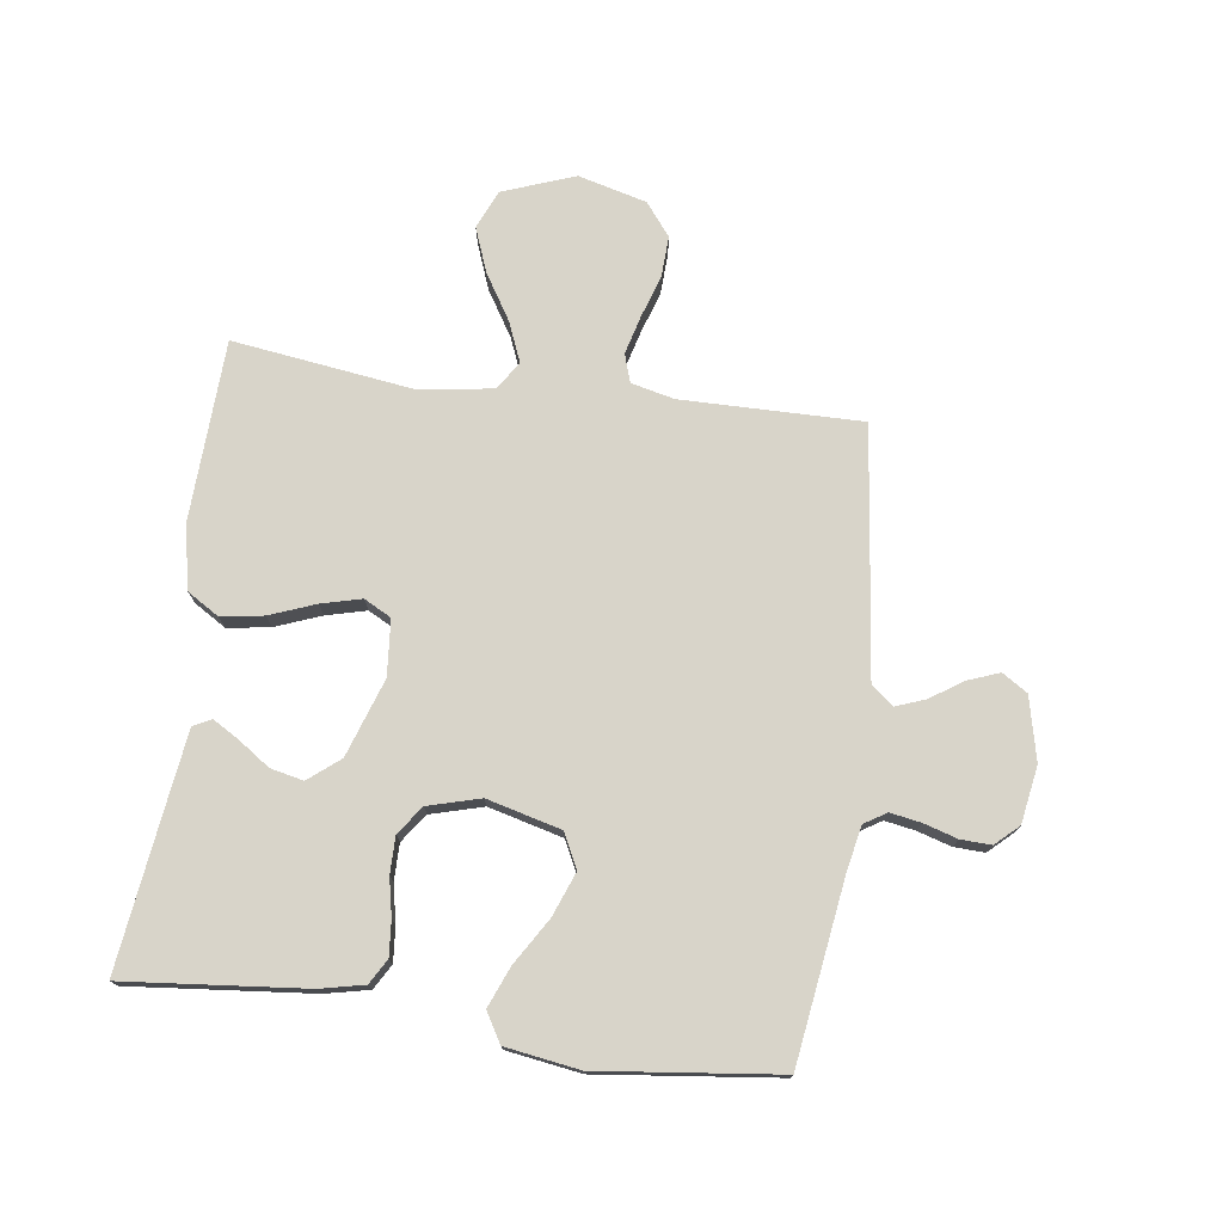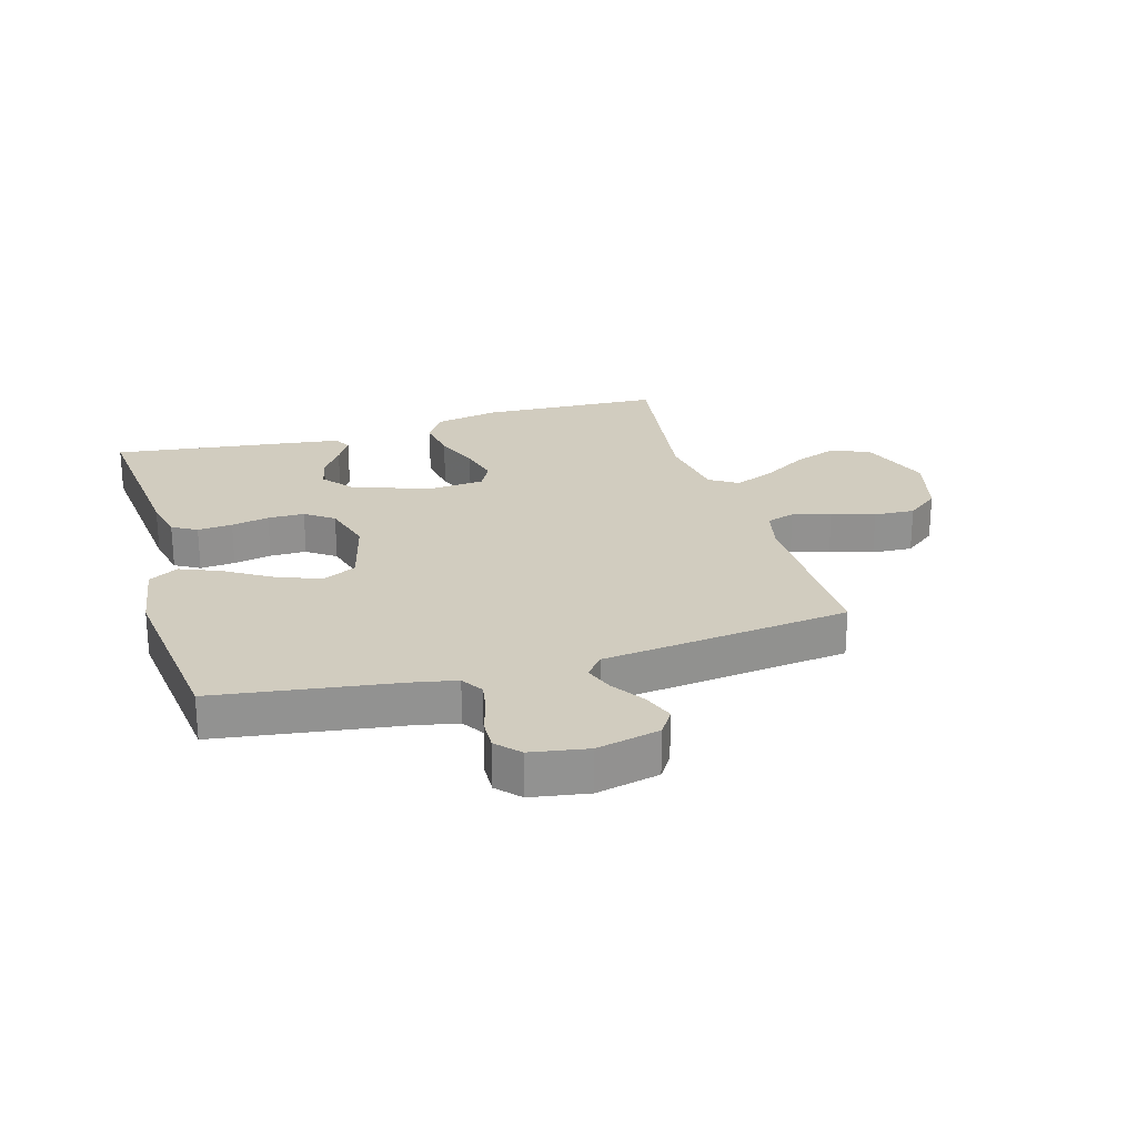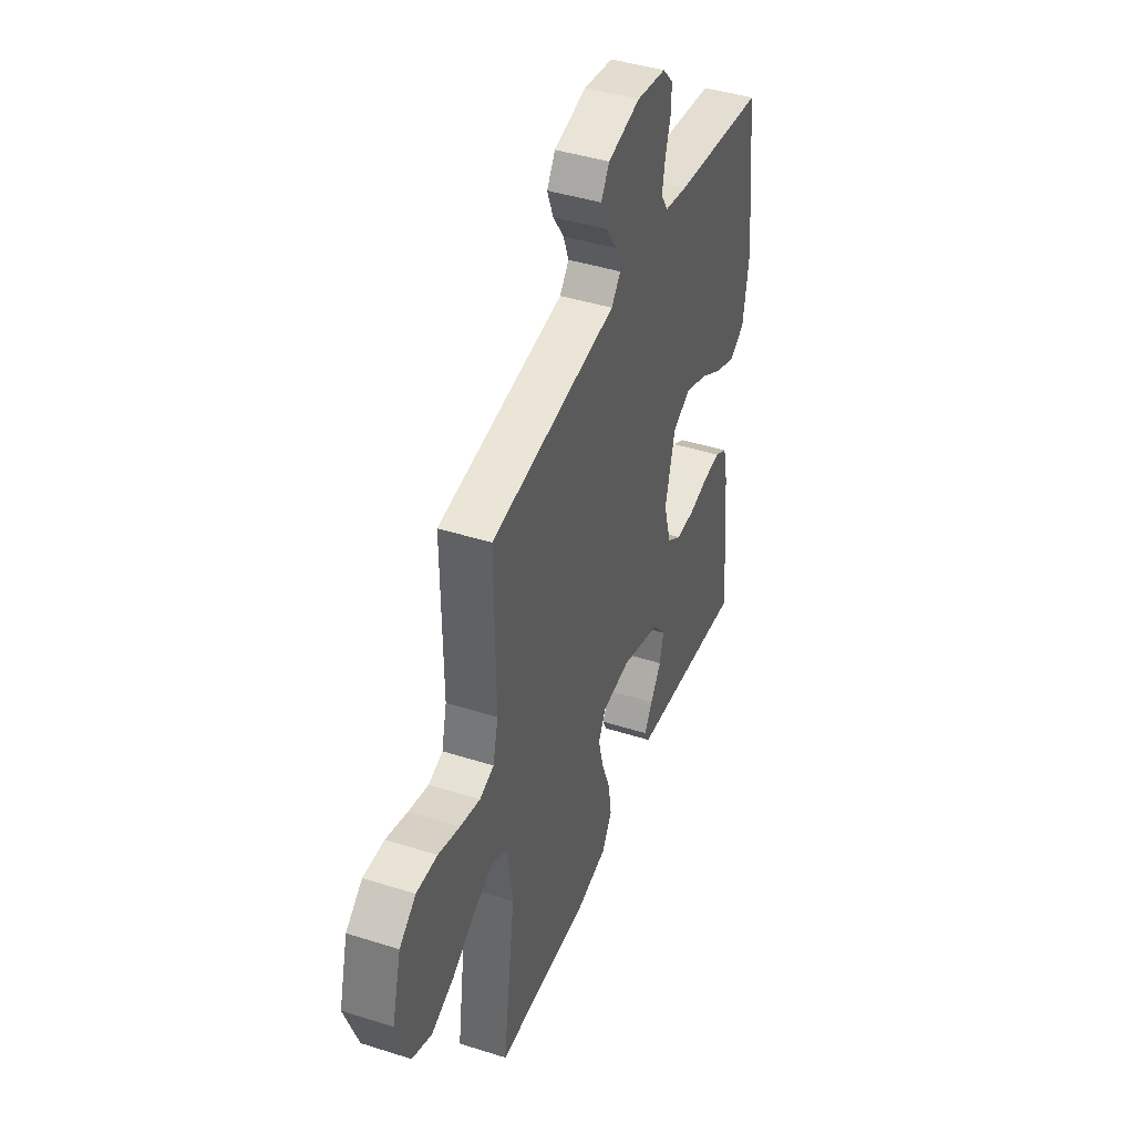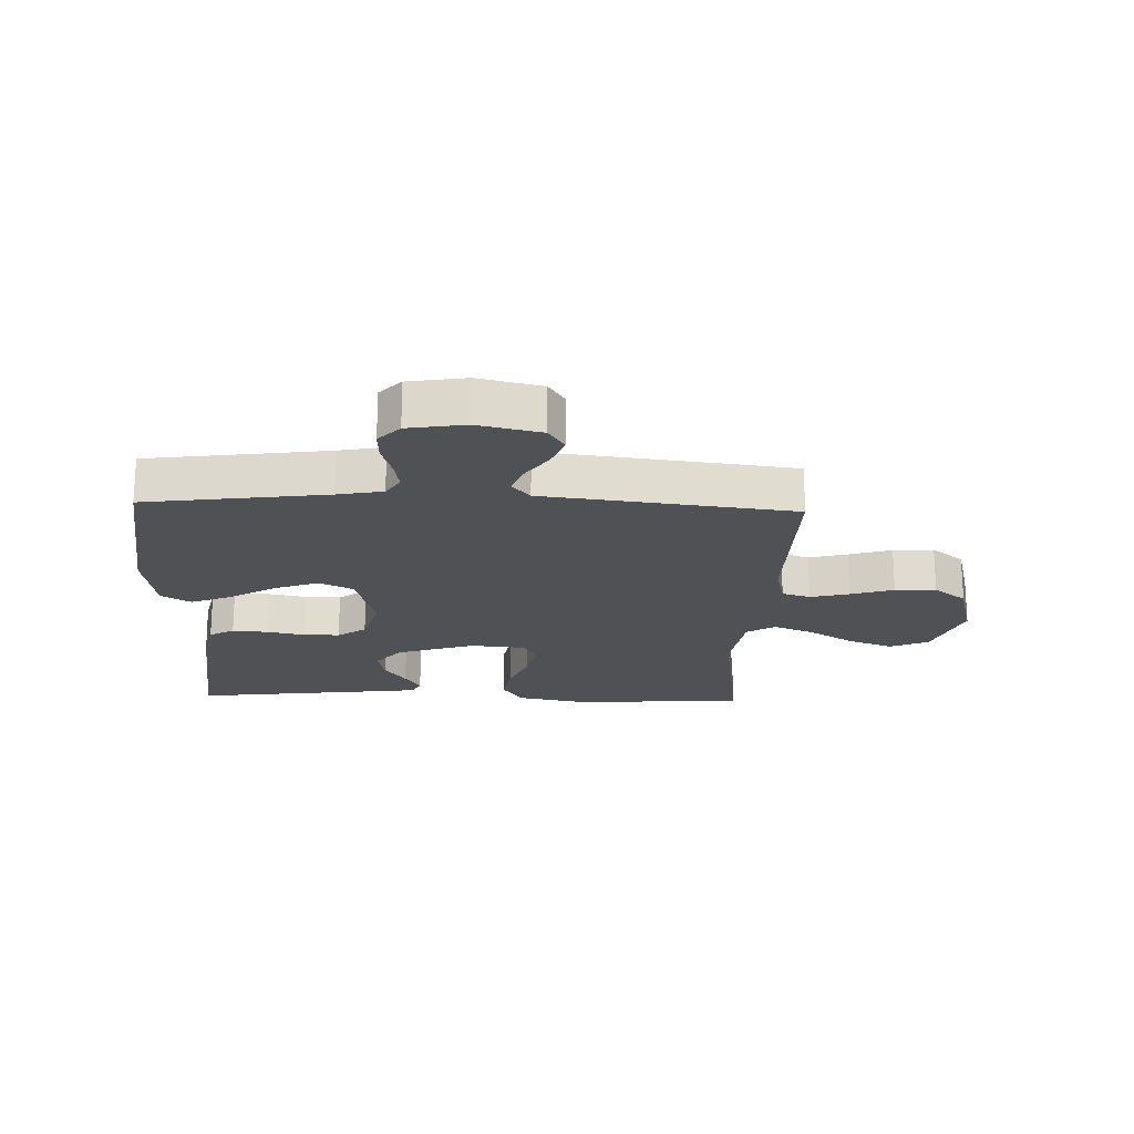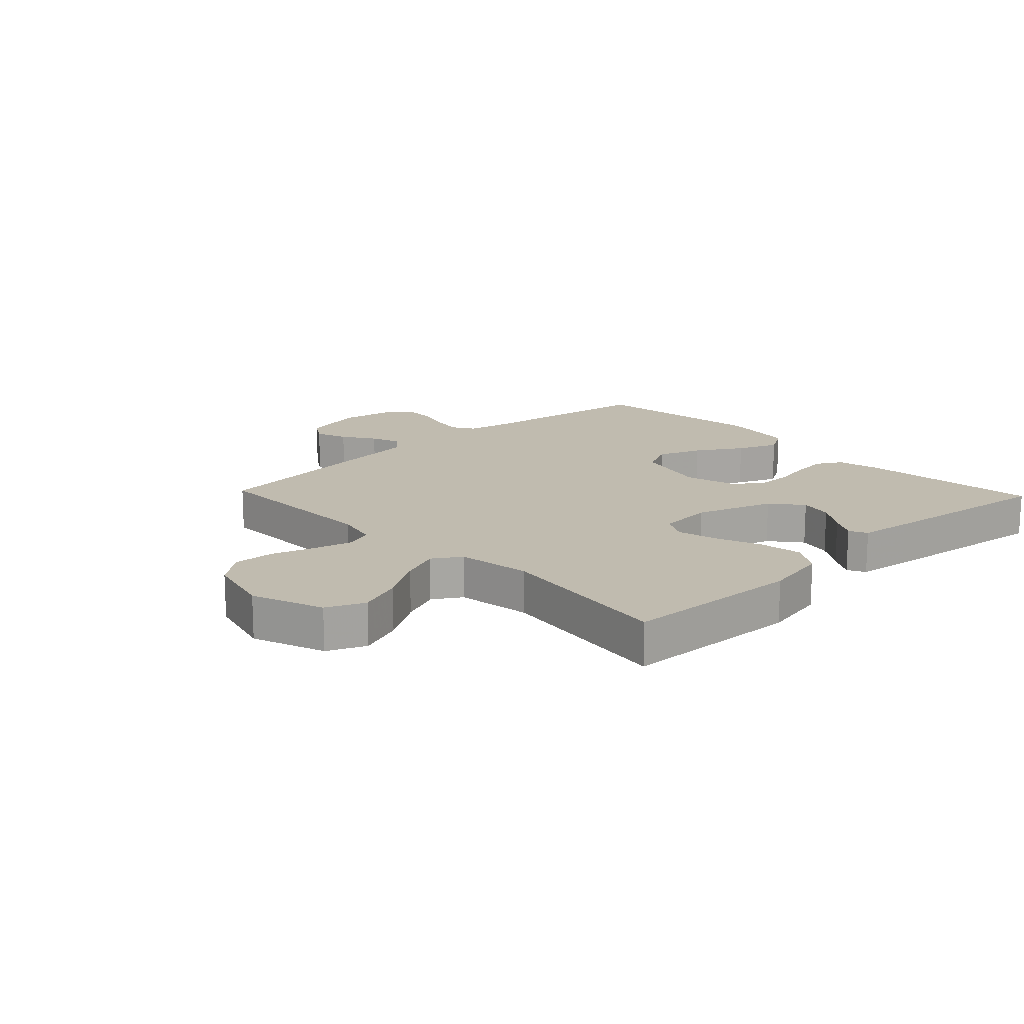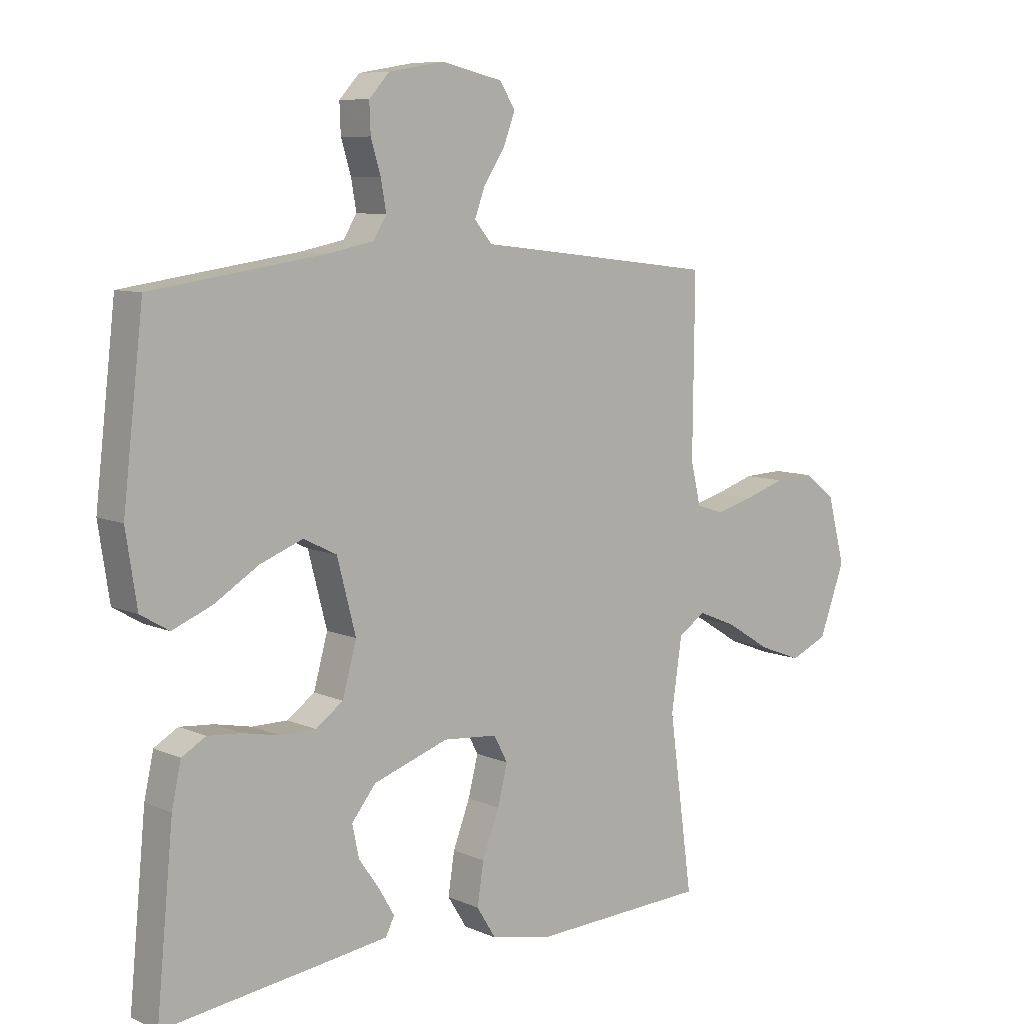
<metadata>
{"format":"obj","ext":"obj","renderer":"f3d","projection":"perspective","resolution":1024,"background":"white","views":[{"elev":75.2,"azim":-82.3,"up":"+Y"},{"elev":24.1,"azim":-16.3,"up":"+Y"},{"elev":43.2,"azim":110.6,"up":"+Z"},{"elev":-19.9,"azim":-2.2,"up":"+Y"},{"elev":16.2,"azim":136.5,"up":"+Y"},{"elev":8.2,"azim":-40.0,"up":"+Z"}]}
</metadata>
<code>
v -0.5 0.07 0.5
v -0.2 0.07 0.543
v -0.125 0.07 0.558
v -0.102 0.07 0.595
v -0.111 0.07 0.646
v -0.128 0.07 0.702
v -0.13 0.07 0.753
v -0.095 0.07 0.791
v 0 0.07 0.807
v 0.105 0.07 0.783
v 0.132 0.07 0.741
v 0.112 0.07 0.688
v 0.076 0.07 0.634
v 0.058 0.07 0.585
v 0.088 0.07 0.549
v 0.2 0.07 0.536
v 0.5 0.07 0.5
v 0.497 0.07 0.2
v 0.514 0.07 0.128
v 0.561 0.07 0.113
v 0.625 0.07 0.13
v 0.696 0.07 0.153
v 0.764 0.07 0.156
v 0.818 0.07 0.114
v 0.848 0.07 0
v 0.804 0.07 -0.12
v 0.74 0.07 -0.148
v 0.666 0.07 -0.12
v 0.59 0.07 -0.073
v 0.524 0.07 -0.046
v 0.477 0.07 -0.076
v 0.459 0.07 -0.2
v 0.5 0.07 -0.5
v 0.2 0.07 -0.513
v 0.093 0.07 -0.492
v 0.06 0.07 -0.439
v 0.071 0.07 -0.368
v 0.1 0.07 -0.292
v 0.117 0.07 -0.225
v 0.093 0.07 -0.18
v 0 0.07 -0.172
v -0.129 0.07 -0.216
v -0.171 0.07 -0.268
v -0.159 0.07 -0.323
v -0.123 0.07 -0.375
v -0.097 0.07 -0.419
v -0.112 0.07 -0.449
v -0.2 0.07 -0.461
v -0.5 0.07 -0.5
v -0.471 0.07 -0.2
v -0.455 0.07 -0.127
v -0.414 0.07 -0.103
v -0.356 0.07 -0.108
v -0.293 0.07 -0.121
v -0.232 0.07 -0.121
v -0.185 0.07 -0.087
v -0.161 0.07 0
v -0.193 0.07 0.123
v -0.25 0.07 0.151
v -0.323 0.07 0.123
v -0.399 0.07 0.076
v -0.467 0.07 0.048
v -0.516 0.07 0.077
v -0.535 0.07 0.2
v -0.5 0 0.5
v -0.2 0 0.543
v -0.125 0 0.558
v -0.102 0 0.595
v -0.111 0 0.646
v -0.128 0 0.702
v -0.13 0 0.753
v -0.095 0 0.791
v 0 0 0.807
v 0.105 0 0.783
v 0.132 0 0.741
v 0.112 0 0.688
v 0.076 0 0.634
v 0.058 0 0.585
v 0.088 0 0.549
v 0.2 0 0.536
v 0.5 0 0.5
v 0.497 0 0.2
v 0.514 0 0.128
v 0.561 0 0.113
v 0.625 0 0.13
v 0.696 0 0.153
v 0.764 0 0.156
v 0.818 0 0.114
v 0.848 0 0
v 0.804 0 -0.12
v 0.74 0 -0.148
v 0.666 0 -0.12
v 0.59 0 -0.073
v 0.524 0 -0.046
v 0.477 0 -0.076
v 0.459 0 -0.2
v 0.5 0 -0.5
v 0.2 0 -0.513
v 0.093 0 -0.492
v 0.06 0 -0.439
v 0.071 0 -0.368
v 0.1 0 -0.292
v 0.117 0 -0.225
v 0.093 0 -0.18
v 0 0 -0.172
v -0.129 0 -0.216
v -0.171 0 -0.268
v -0.159 0 -0.323
v -0.123 0 -0.375
v -0.097 0 -0.419
v -0.112 0 -0.449
v -0.2 0 -0.461
v -0.5 0 -0.5
v -0.471 0 -0.2
v -0.455 0 -0.127
v -0.414 0 -0.103
v -0.356 0 -0.108
v -0.293 0 -0.121
v -0.232 0 -0.121
v -0.185 0 -0.087
v -0.161 0 0
v -0.193 0 0.123
v -0.25 0 0.151
v -0.323 0 0.123
v -0.399 0 0.076
v -0.467 0 0.048
v -0.516 0 0.077
v -0.535 0 0.2
f 64 1 2
f 63 64 2
f 62 63 2
f 61 62 2
f 60 61 2
f 59 60 2 3
f 58 59 3 4
f 57 58 4
f 52 53 54
f 51 52 54
f 50 51 54
f 49 50 54
f 48 49 54
f 47 48 54
f 46 47 54
f 44 45 46
f 44 46 54
f 43 44 54 55
f 36 37 38
f 35 36 38
f 34 35 38
f 33 34 38
f 32 33 38
f 31 32 38 39
f 30 31 39 40
f 27 28 29
f 26 27 29
f 25 26 29
f 24 25 29
f 23 24 29
f 22 23 29
f 21 22 29
f 20 21 29 30
f 30 40 41
f 20 30 41
f 19 20 41
f 15 16 17 18
f 11 12 13
f 10 11 13
f 9 10 13
f 8 9 13
f 7 8 13
f 6 7 13
f 5 6 13
f 4 5 13 14
f 57 4 14 15
f 42 43 55 56
f 42 56 57
f 41 42 57
f 19 41 57
f 18 19 57
f 15 18 57
f 66 65 128
f 66 128 127
f 66 127 126
f 66 126 125
f 66 125 124
f 67 66 124 123
f 68 67 123 122
f 68 122 121
f 118 117 116
f 118 116 115
f 118 115 114
f 118 114 113
f 118 113 112
f 118 112 111
f 118 111 110
f 110 109 108
f 118 110 108
f 119 118 108 107
f 102 101 100
f 102 100 99
f 102 99 98
f 102 98 97
f 102 97 96
f 103 102 96 95
f 104 103 95 94
f 93 92 91
f 93 91 90
f 93 90 89
f 93 89 88
f 93 88 87
f 93 87 86
f 93 86 85
f 94 93 85 84
f 105 104 94
f 105 94 84
f 105 84 83
f 82 81 80 79
f 77 76 75
f 77 75 74
f 77 74 73
f 77 73 72
f 77 72 71
f 77 71 70
f 77 70 69
f 78 77 69 68
f 79 78 68 121
f 120 119 107 106
f 121 120 106
f 121 106 105
f 121 105 83
f 121 83 82
f 121 82 79
f 1 65 66 2
f 2 66 67 3
f 3 67 68 4
f 4 68 69 5
f 5 69 70 6
f 6 70 71 7
f 7 71 72 8
f 8 72 73 9
f 9 73 74 10
f 10 74 75 11
f 11 75 76 12
f 12 76 77 13
f 13 77 78 14
f 14 78 79 15
f 15 79 80 16
f 16 80 81 17
f 17 81 82 18
f 18 82 83 19
f 19 83 84 20
f 20 84 85 21
f 21 85 86 22
f 22 86 87 23
f 23 87 88 24
f 24 88 89 25
f 25 89 90 26
f 26 90 91 27
f 27 91 92 28
f 28 92 93 29
f 29 93 94 30
f 30 94 95 31
f 31 95 96 32
f 32 96 97 33
f 33 97 98 34
f 34 98 99 35
f 35 99 100 36
f 36 100 101 37
f 37 101 102 38
f 38 102 103 39
f 39 103 104 40
f 40 104 105 41
f 41 105 106 42
f 42 106 107 43
f 43 107 108 44
f 44 108 109 45
f 45 109 110 46
f 46 110 111 47
f 47 111 112 48
f 48 112 113 49
f 49 113 114 50
f 50 114 115 51
f 51 115 116 52
f 52 116 117 53
f 53 117 118 54
f 54 118 119 55
f 55 119 120 56
f 56 120 121 57
f 57 121 122 58
f 58 122 123 59
f 59 123 124 60
f 60 124 125 61
f 61 125 126 62
f 62 126 127 63
f 63 127 128 64
f 64 128 65 1

</code>
